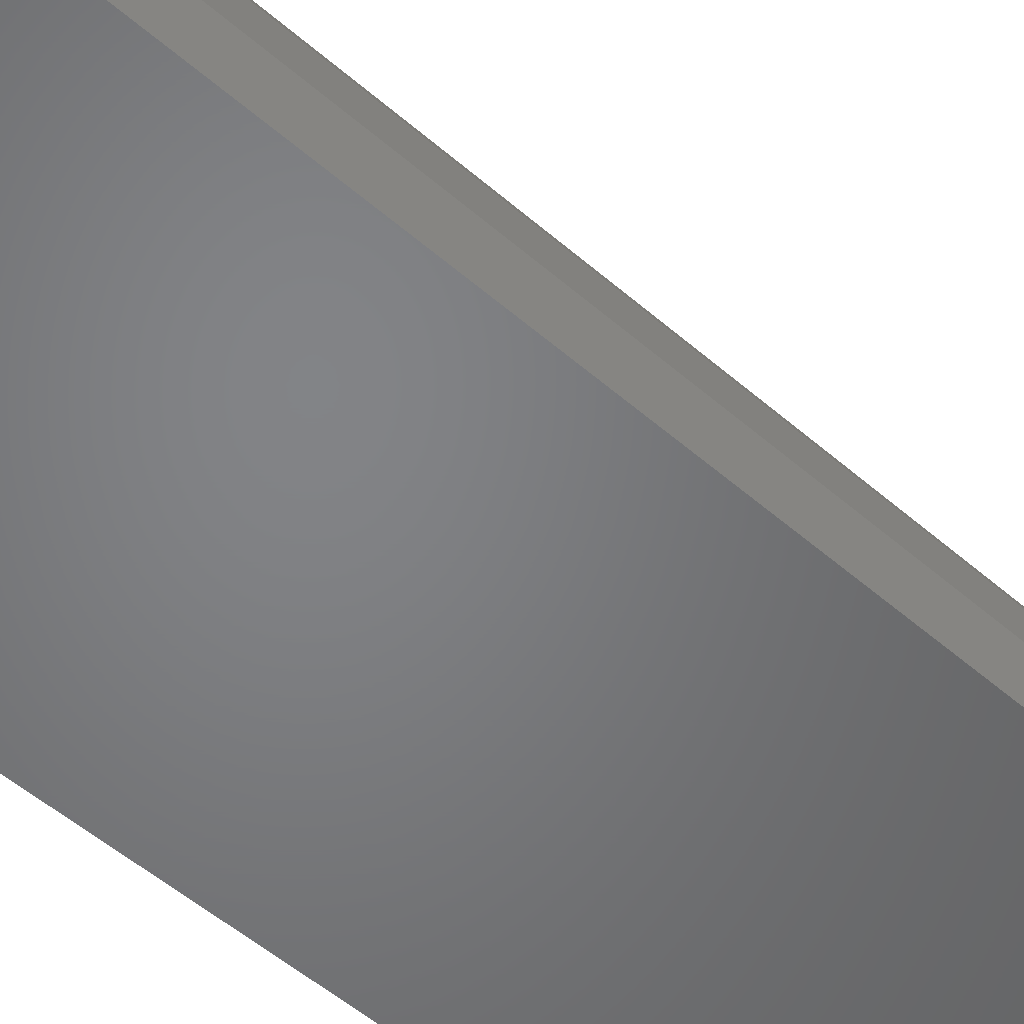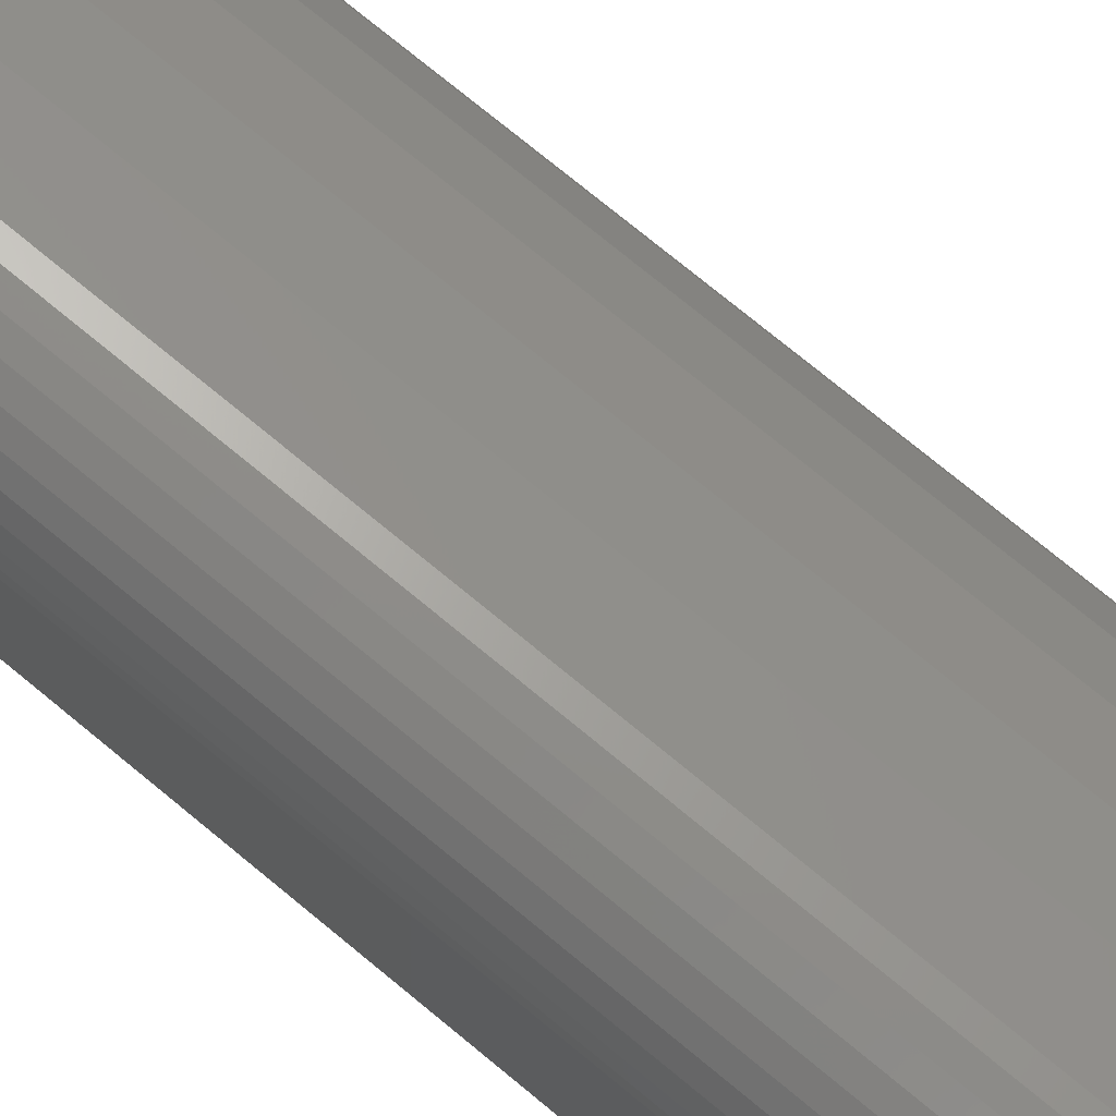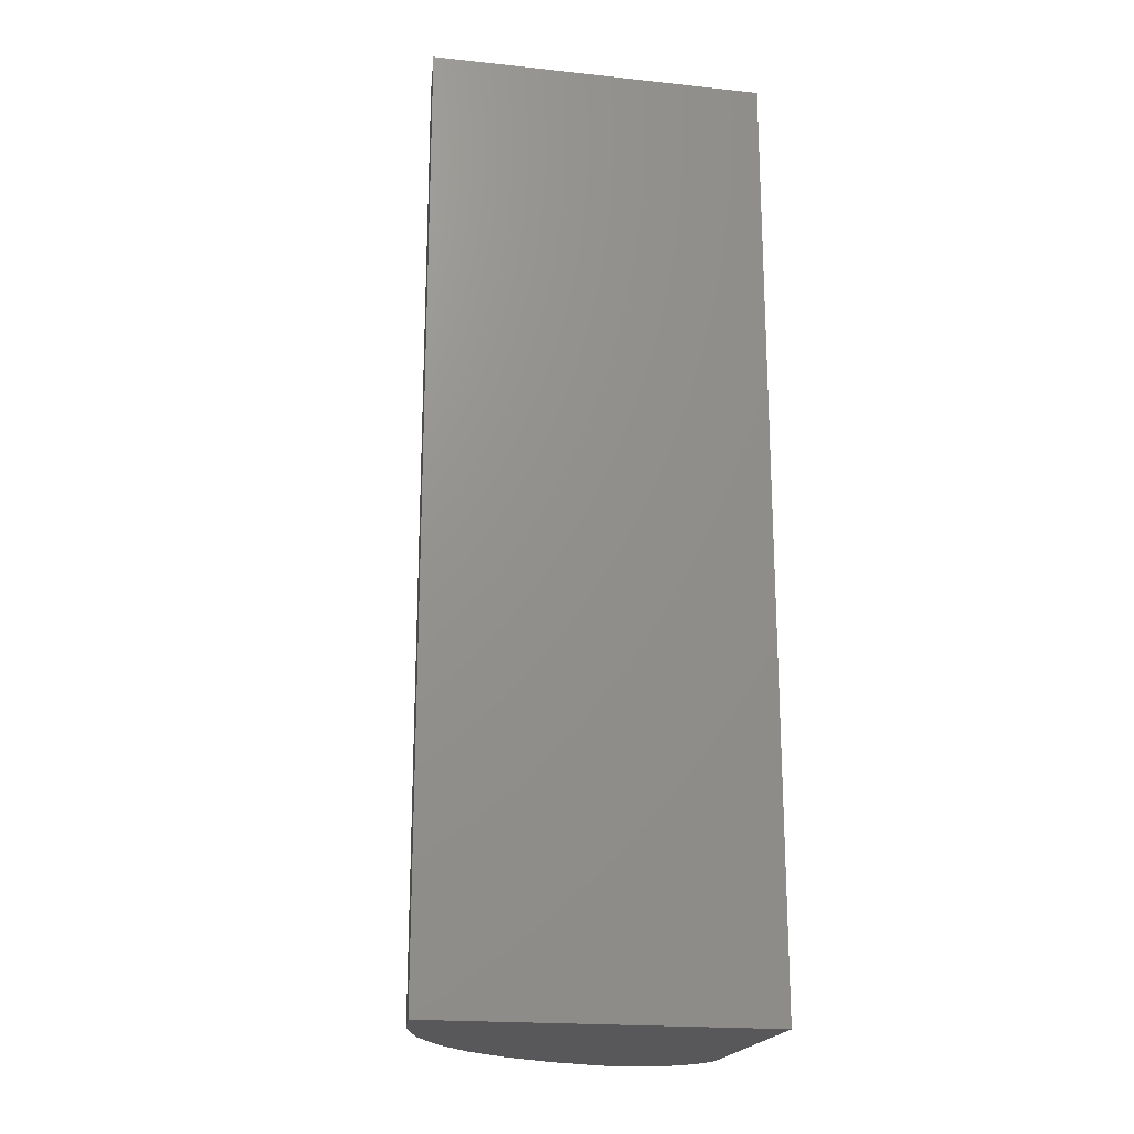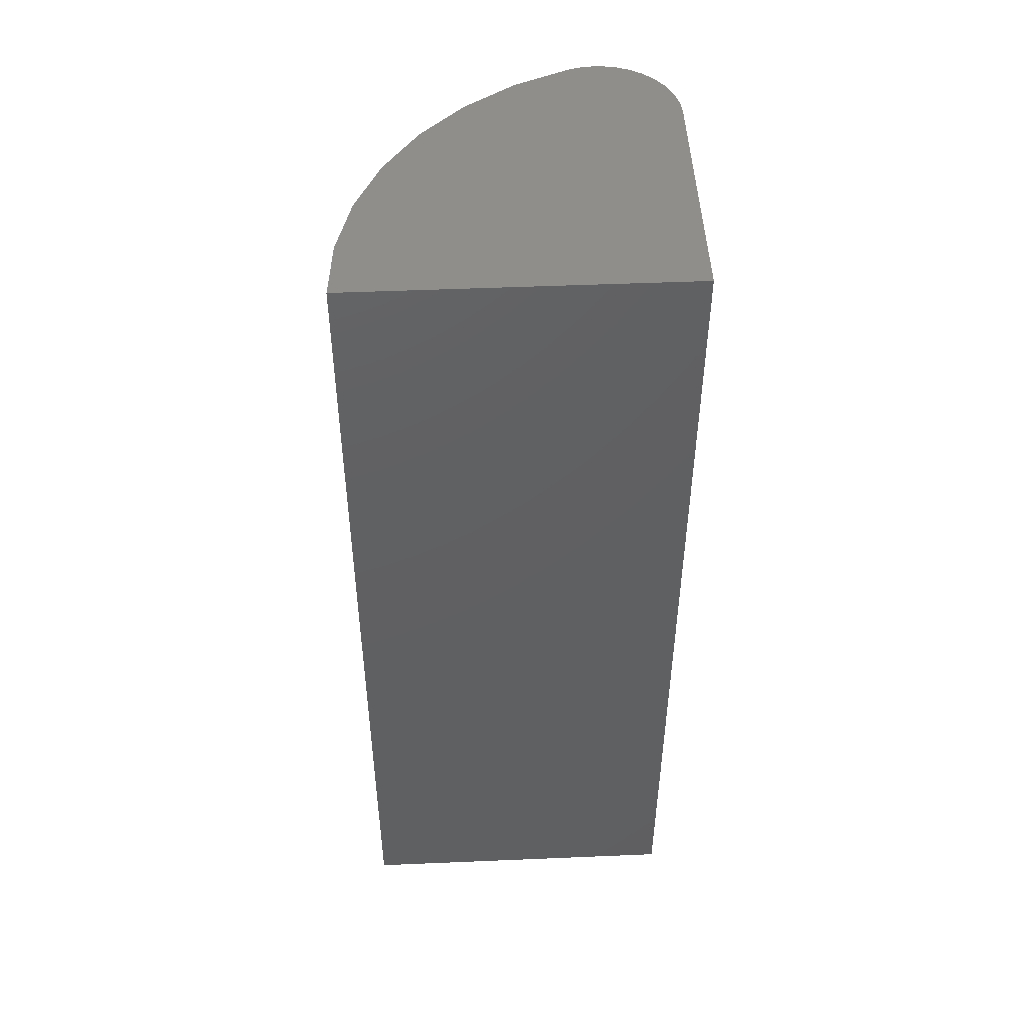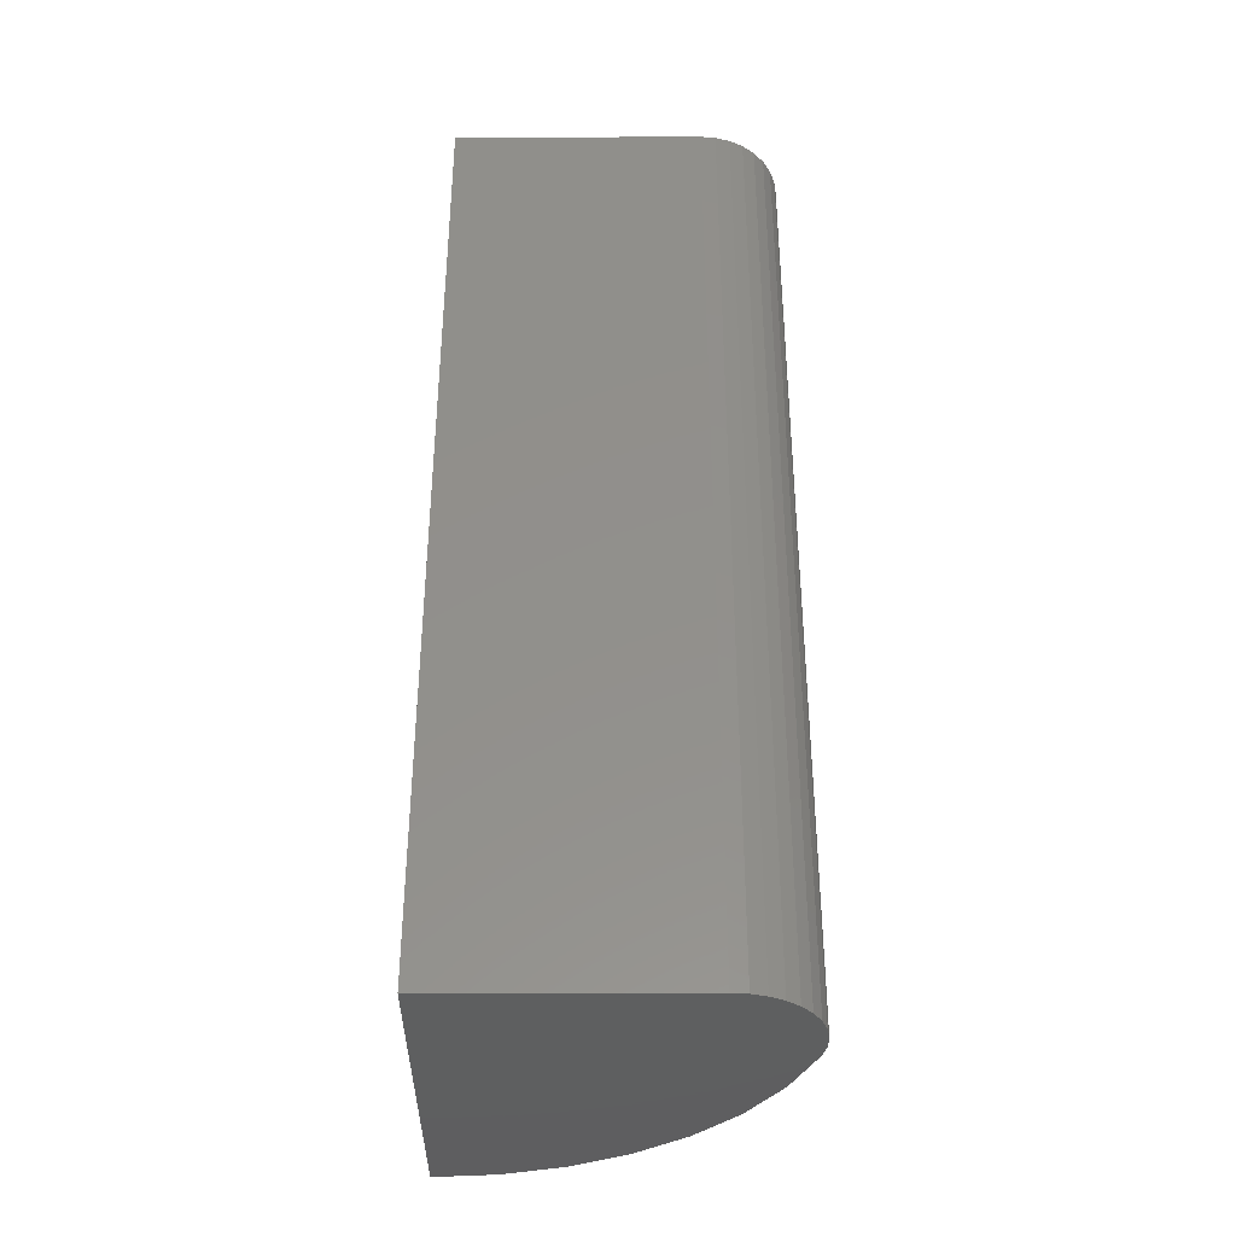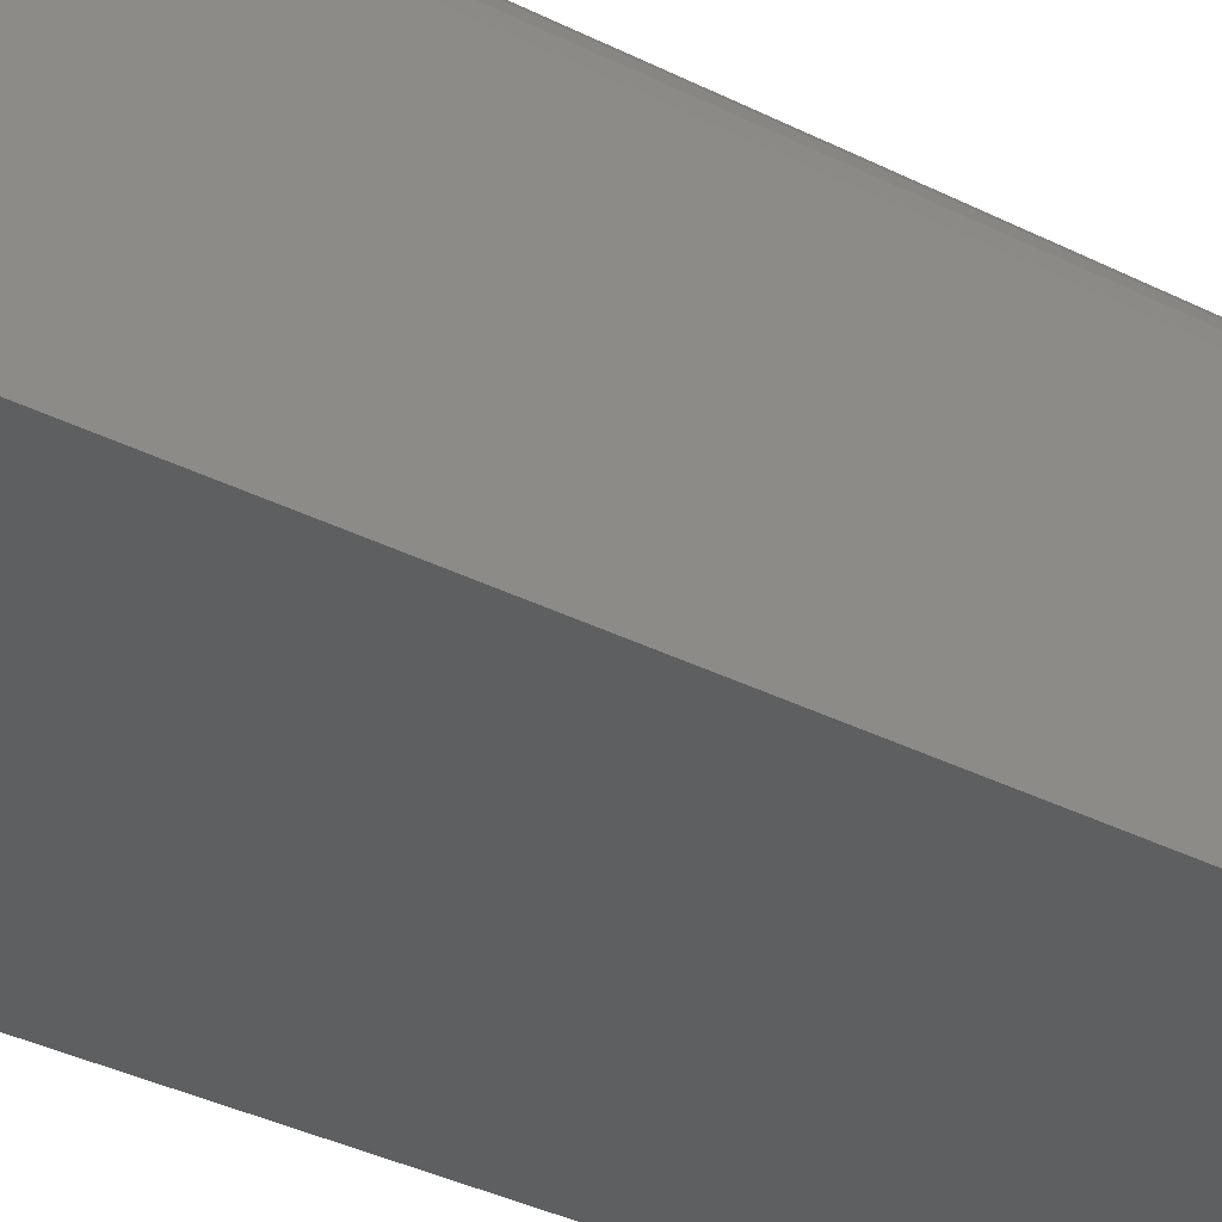
<metadata>
{"format":"stl","ext":"stl","renderer":"f3d","projection":"perspective","resolution":1024,"background":"white","views":[{"elev":-51.4,"azim":46.4,"up":"+Z"},{"elev":75.8,"azim":-50.6,"up":"+Z"},{"elev":-19.9,"azim":168.9,"up":"+Y"},{"elev":48.3,"azim":177.3,"up":"+Y"},{"elev":-37.2,"azim":-89.8,"up":"+Y"},{"elev":-37.4,"azim":-122.6,"up":"+Z"}]}
</metadata>
<code>
# stl→obj: 38 verts, 72 faces
v 0.07026 -0.75 0.2553
v 0.05851 -0.75 0.2556
v 0.0469 -0.75 0.2538
v 0.1256 -0.75 0.2341
v 0.03584 -0.75 0.2498
v 0.02573 -0.75 0.2438
v 0.01692 -0.75 0.236
v 0.009716 -0.75 0.2267
v 0.1654 -0.75 0.2078
v 0.004383 -0.75 0.2163
v 0.08173 -0.75 0.2527
v 0 -0.75 0
v 0.2656 -0.75 -1.626e-17
v 0.2613 -0.75 0.04748
v 0.2487 -0.75 0.09343
v 0.2279 -0.75 0.1364
v 0.1999 -0.75 0.1749
v 1.183e-17 -0.75 0.1933
v 0.001105 -0.75 0.205
v 0.0469 0 0.2538
v 0.05851 0 0.2556
v 0.07026 0 0.2553
v 0.02573 0 0.2438
v 0.03584 0 0.2498
v 0.1256 0 0.2341
v 0.01692 0 0.236
v 0.009716 0 0.2267
v 0.1654 0 0.2078
v 0.004383 0 0.2163
v 0.08173 0 0.2527
v 0 0 0
v 1.183e-17 0 0.1933
v 0.1999 0 0.1749
v 0.2279 0 0.1364
v 0.2487 0 0.09343
v 0.2613 0 0.04748
v 0.2656 0 -1.626e-17
v 0.001105 0 0.205
f 1 2 3
f 4 5 6
f 4 6 7
f 4 7 8
f 4 8 9
f 9 8 10
f 11 1 3
f 11 3 5
f 11 5 4
f 12 13 14
f 12 14 15
f 12 15 16
f 12 16 17
f 12 17 18
f 18 17 19
f 19 17 9
f 19 9 10
f 20 21 22
f 23 24 25
f 26 23 25
f 27 26 25
f 28 27 25
f 29 27 28
f 30 25 24
f 30 24 20
f 30 20 22
f 31 32 33
f 31 33 34
f 31 34 35
f 31 35 36
f 31 36 37
f 29 28 38
f 38 28 33
f 38 33 32
f 32 31 18
f 18 31 12
f 30 11 25
f 25 11 4
f 25 4 28
f 28 4 9
f 28 9 33
f 33 9 17
f 33 17 34
f 34 17 16
f 34 16 35
f 35 16 15
f 35 15 36
f 36 15 14
f 36 14 37
f 37 14 13
f 11 30 1
f 1 30 22
f 1 22 2
f 2 22 21
f 2 21 3
f 3 21 20
f 3 20 5
f 5 20 24
f 5 24 6
f 6 24 23
f 6 23 7
f 7 23 26
f 7 26 8
f 8 26 27
f 8 27 10
f 10 27 29
f 10 29 19
f 19 29 38
f 19 38 18
f 18 38 32
f 31 37 12
f 12 37 13

</code>
